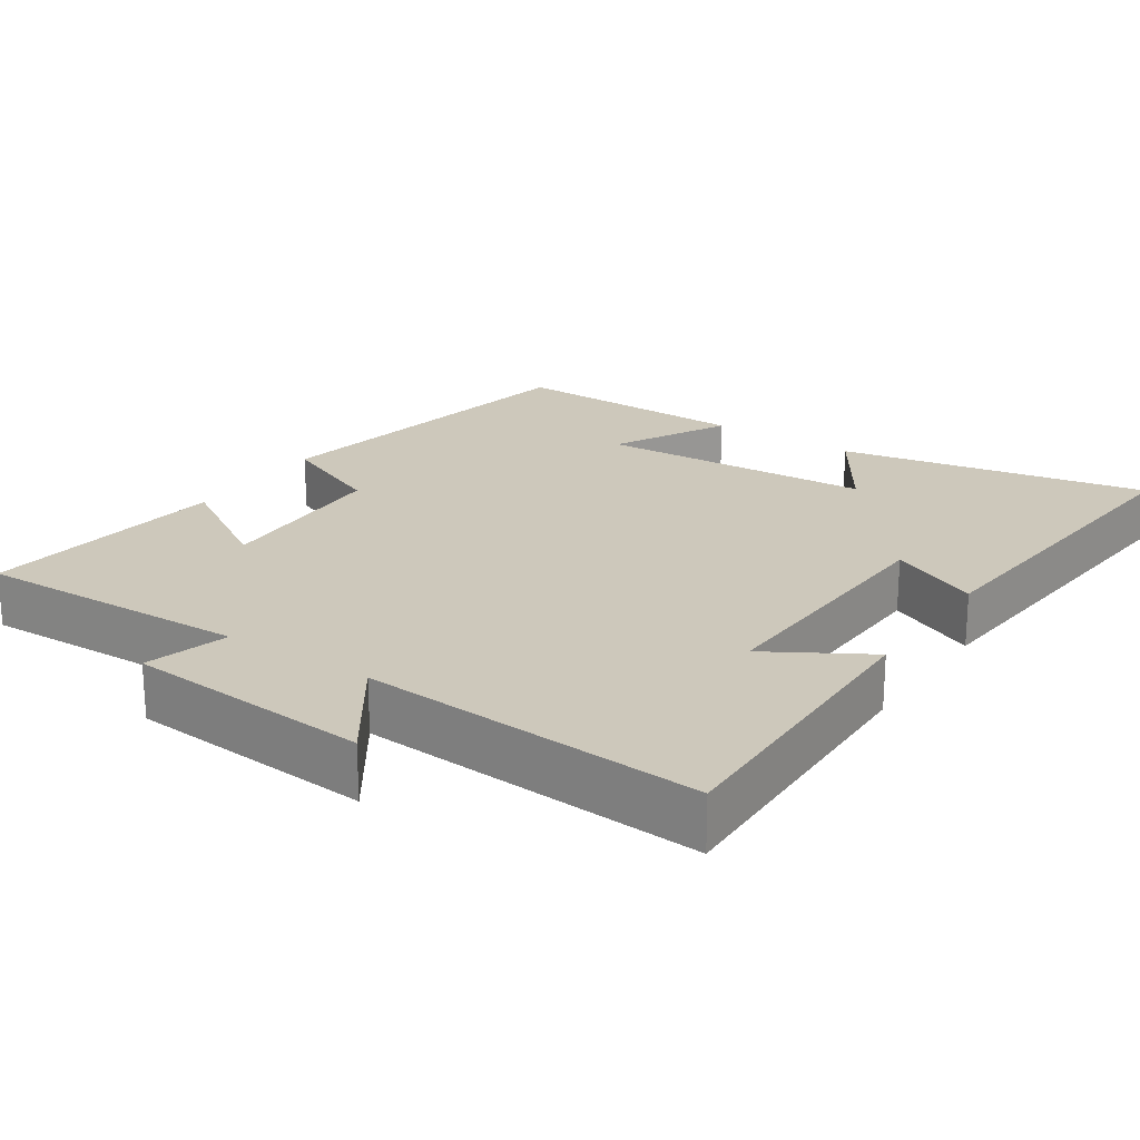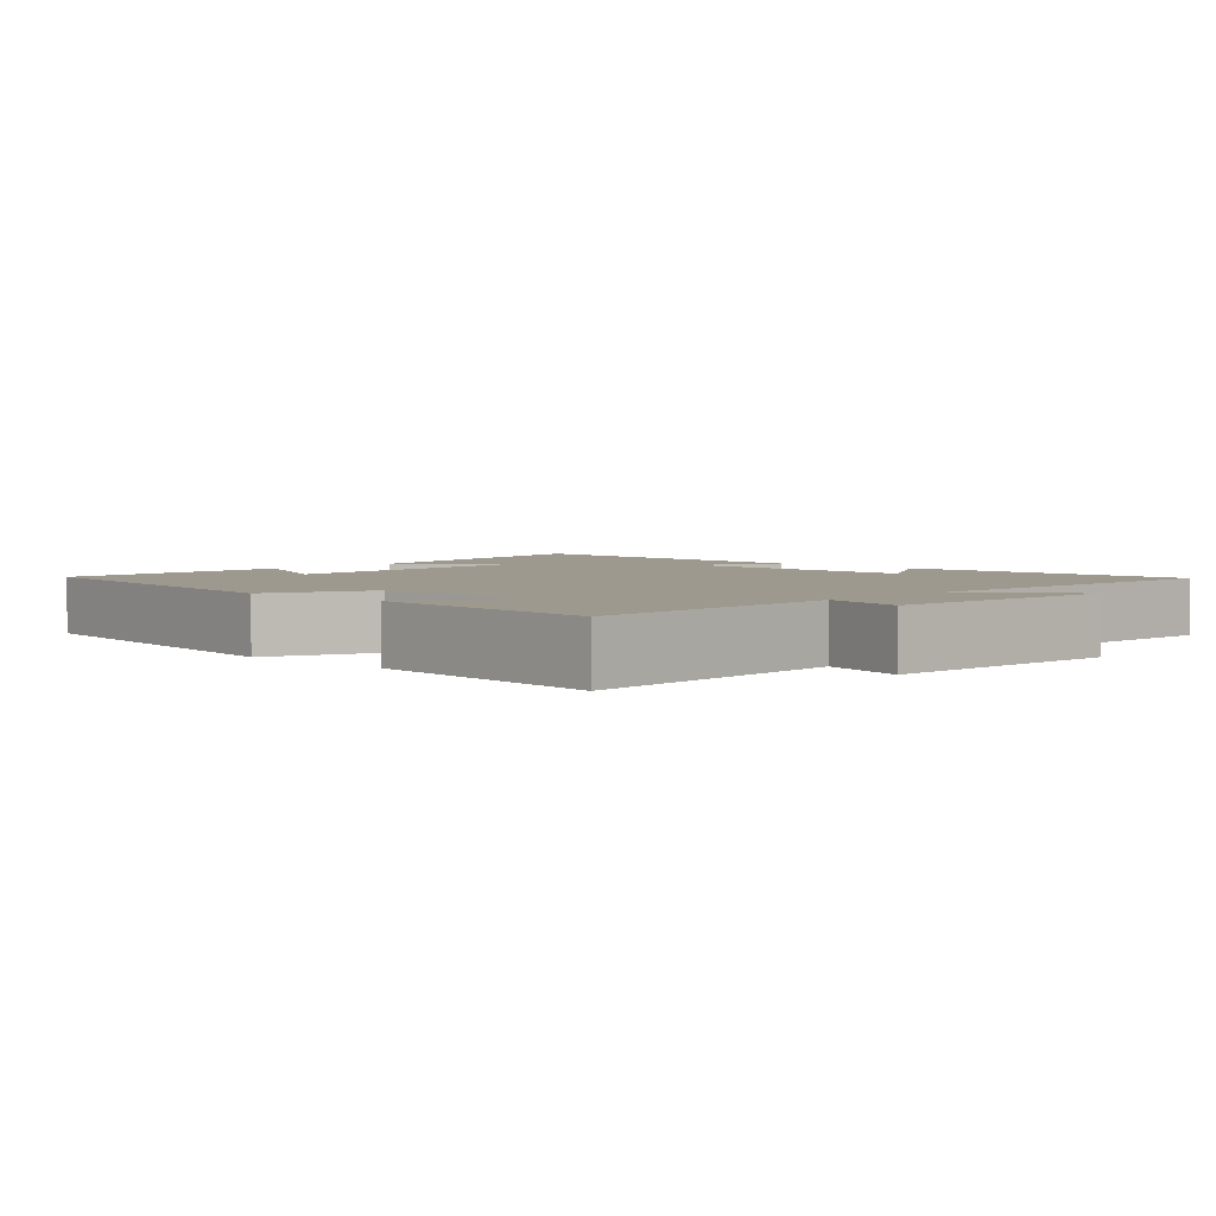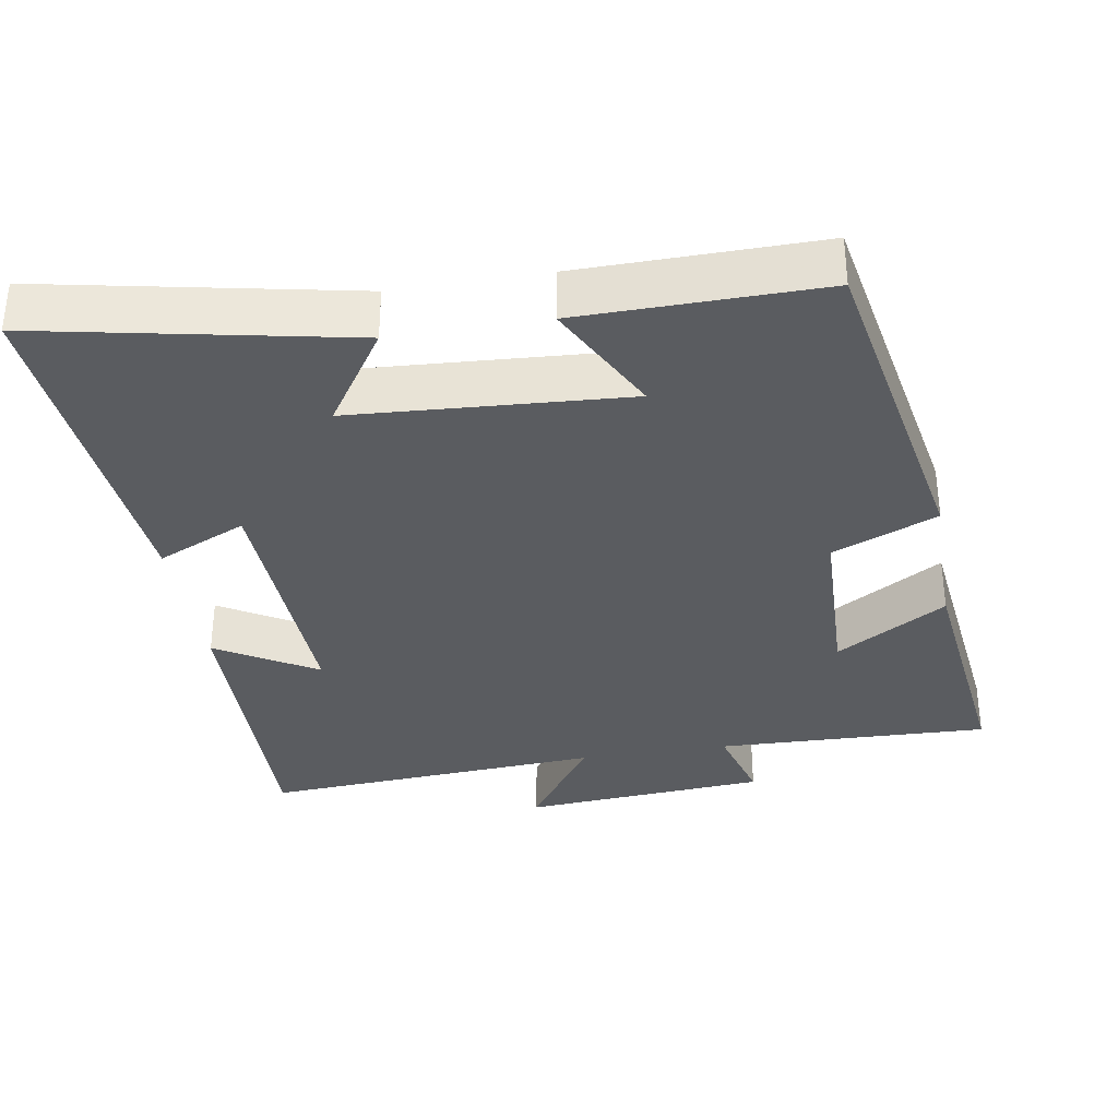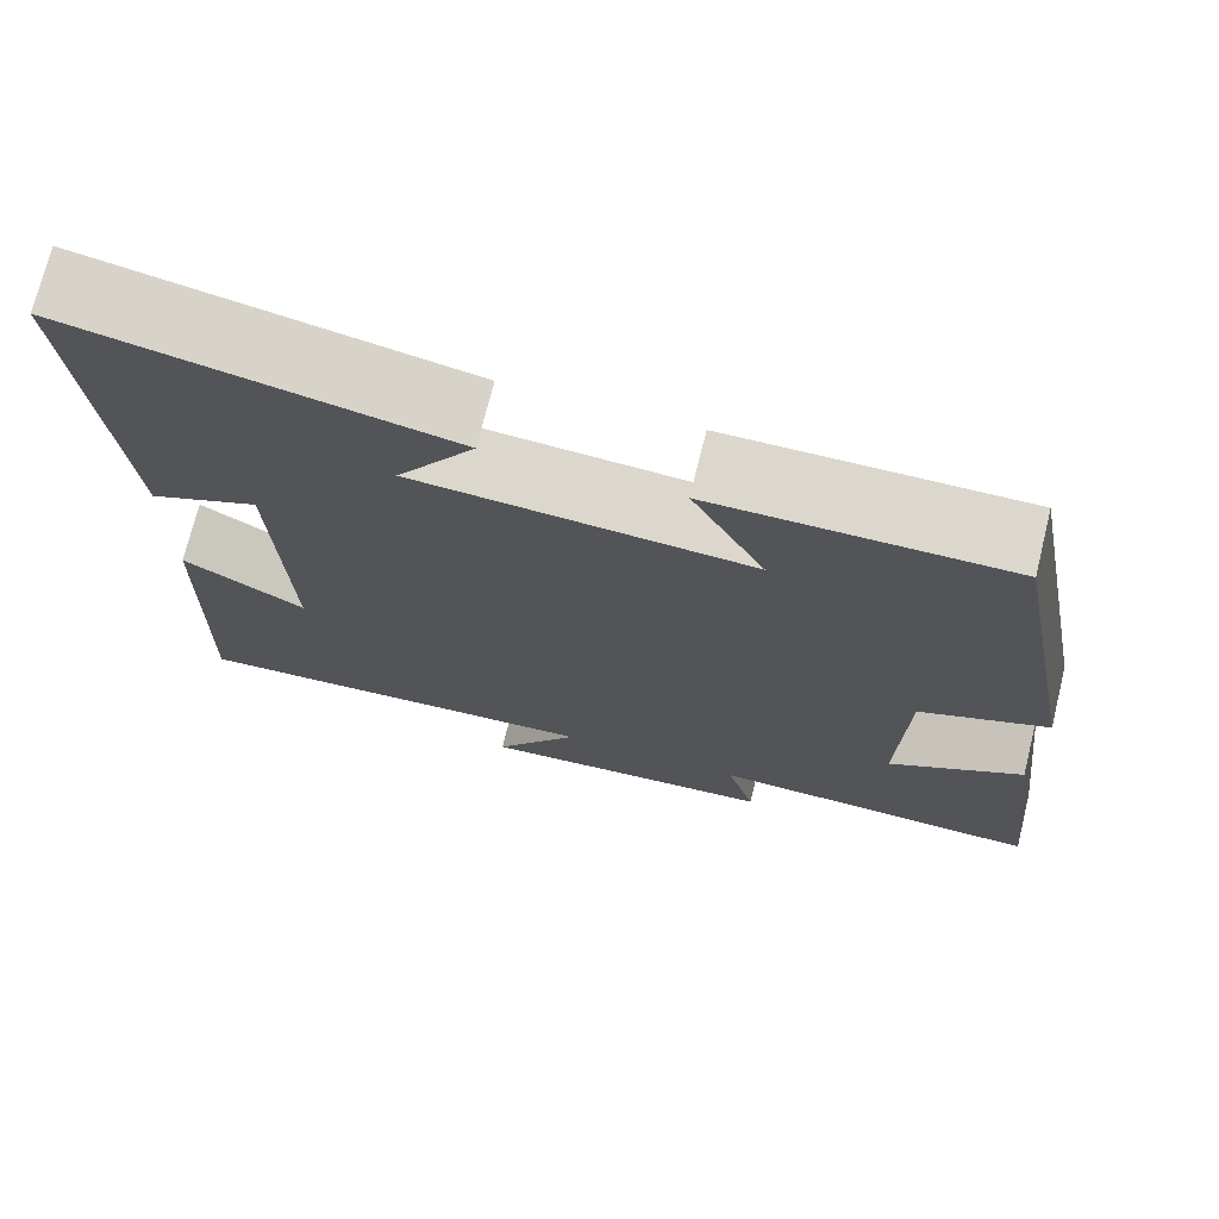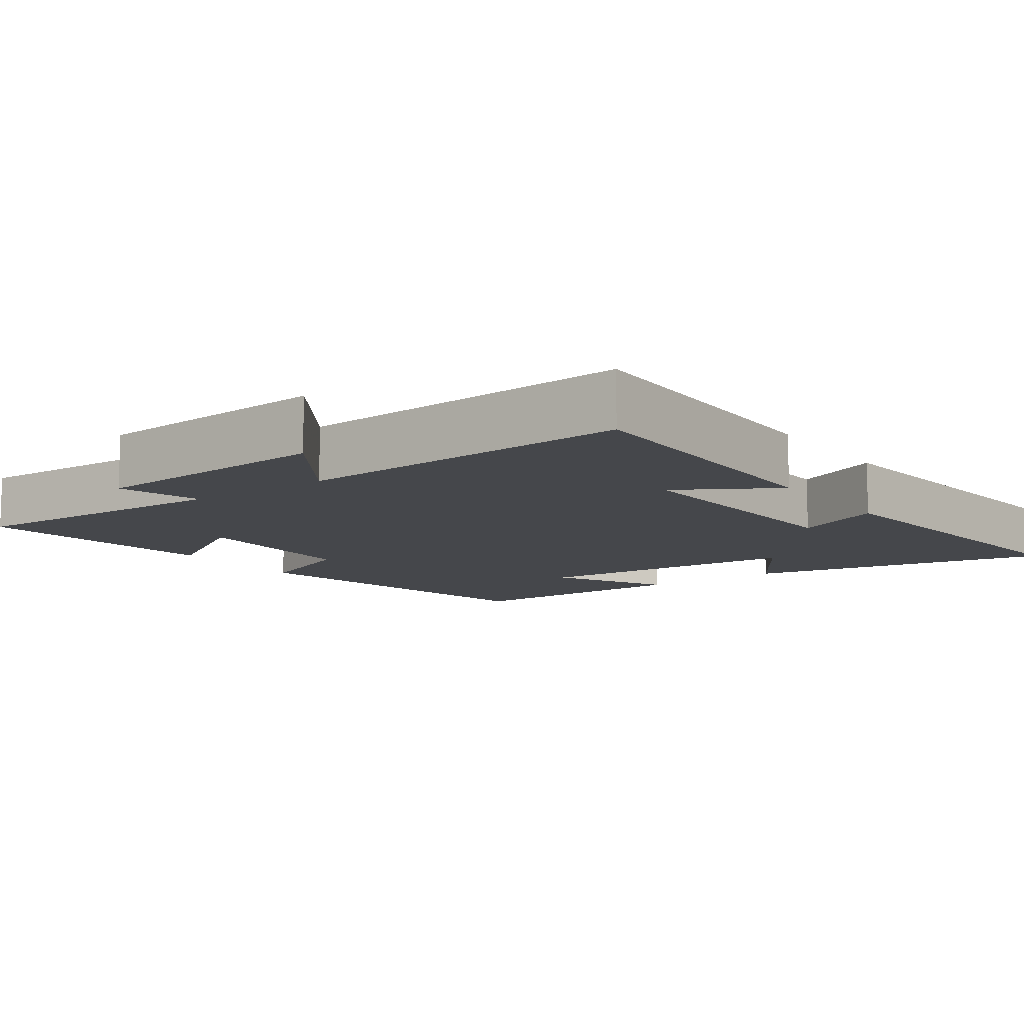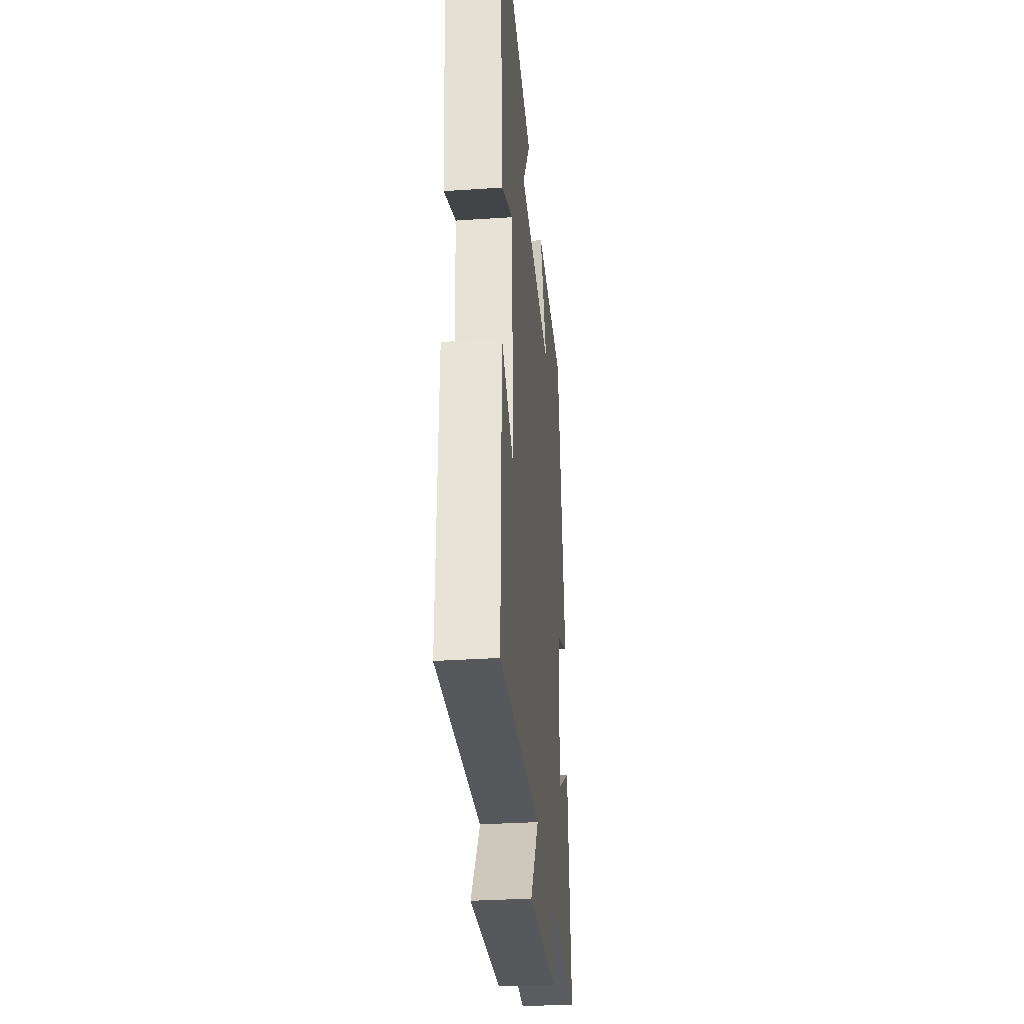
<metadata>
{"format":"obj","ext":"obj","renderer":"f3d","projection":"perspective","resolution":1024,"background":"white","views":[{"elev":21.9,"azim":-146.0,"up":"+Y"},{"elev":3.4,"azim":133.1,"up":"+Y"},{"elev":-34.2,"azim":9.5,"up":"+Y"},{"elev":72.8,"azim":13.9,"up":"+Z"},{"elev":-10.4,"azim":-144.1,"up":"+Y"},{"elev":-32.4,"azim":-84.7,"up":"+Z"}]}
</metadata>
<code>
v 0.414 0.07 0.504
v 0.5 0.07 0.039
v 0.357 0.07 -0.021
v 0.349 0.07 -0.265
v 0.5 0.07 -0.173
v 0.54 0.07 -0.512
v 0.166 0.07 -0.5
v 0.198 0.07 -0.614
v -0.138 0.07 -0.64
v -0.042 0.07 -0.5
v -0.51 0.07 -0.531
v -0.5 0.07 -0.113
v -0.364 0.07 -0.194
v -0.378 0.07 0.164
v -0.5 0.07 0.109
v -0.541 0.07 0.584
v -0.121 0.07 0.5
v -0.208 0.07 0.367
v 0.166 0.07 0.343
v 0.085 0.07 0.5
v 0.414 0 0.504
v 0.5 0 0.039
v 0.357 0 -0.021
v 0.349 0 -0.265
v 0.5 0 -0.173
v 0.54 0 -0.512
v 0.166 0 -0.5
v 0.198 0 -0.614
v -0.138 0 -0.64
v -0.042 0 -0.5
v -0.51 0 -0.531
v -0.5 0 -0.113
v -0.364 0 -0.194
v -0.378 0 0.164
v -0.5 0 0.109
v -0.541 0 0.584
v -0.121 0 0.5
v -0.208 0 0.367
v 0.166 0 0.343
v 0.085 0 0.5
f 1 2 3
f 20 1 3
f 19 20 3
f 18 19 3 4
f 16 17 18
f 15 16 18
f 14 15 18
f 13 14 18 4
f 10 11 12 13
f 10 13 4
f 7 8 9 10
f 7 10 4
f 4 5 6 7
f 23 22 21
f 23 21 40
f 23 40 39
f 24 23 39 38
f 38 37 36
f 38 36 35
f 38 35 34
f 24 38 34 33
f 33 32 31 30
f 24 33 30
f 30 29 28 27
f 24 30 27
f 27 26 25 24
f 1 21 22 2
f 2 22 23 3
f 3 23 24 4
f 4 24 25 5
f 5 25 26 6
f 6 26 27 7
f 7 27 28 8
f 8 28 29 9
f 9 29 30 10
f 10 30 31 11
f 11 31 32 12
f 12 32 33 13
f 13 33 34 14
f 14 34 35 15
f 15 35 36 16
f 16 36 37 17
f 17 37 38 18
f 18 38 39 19
f 19 39 40 20
f 20 40 21 1

</code>
